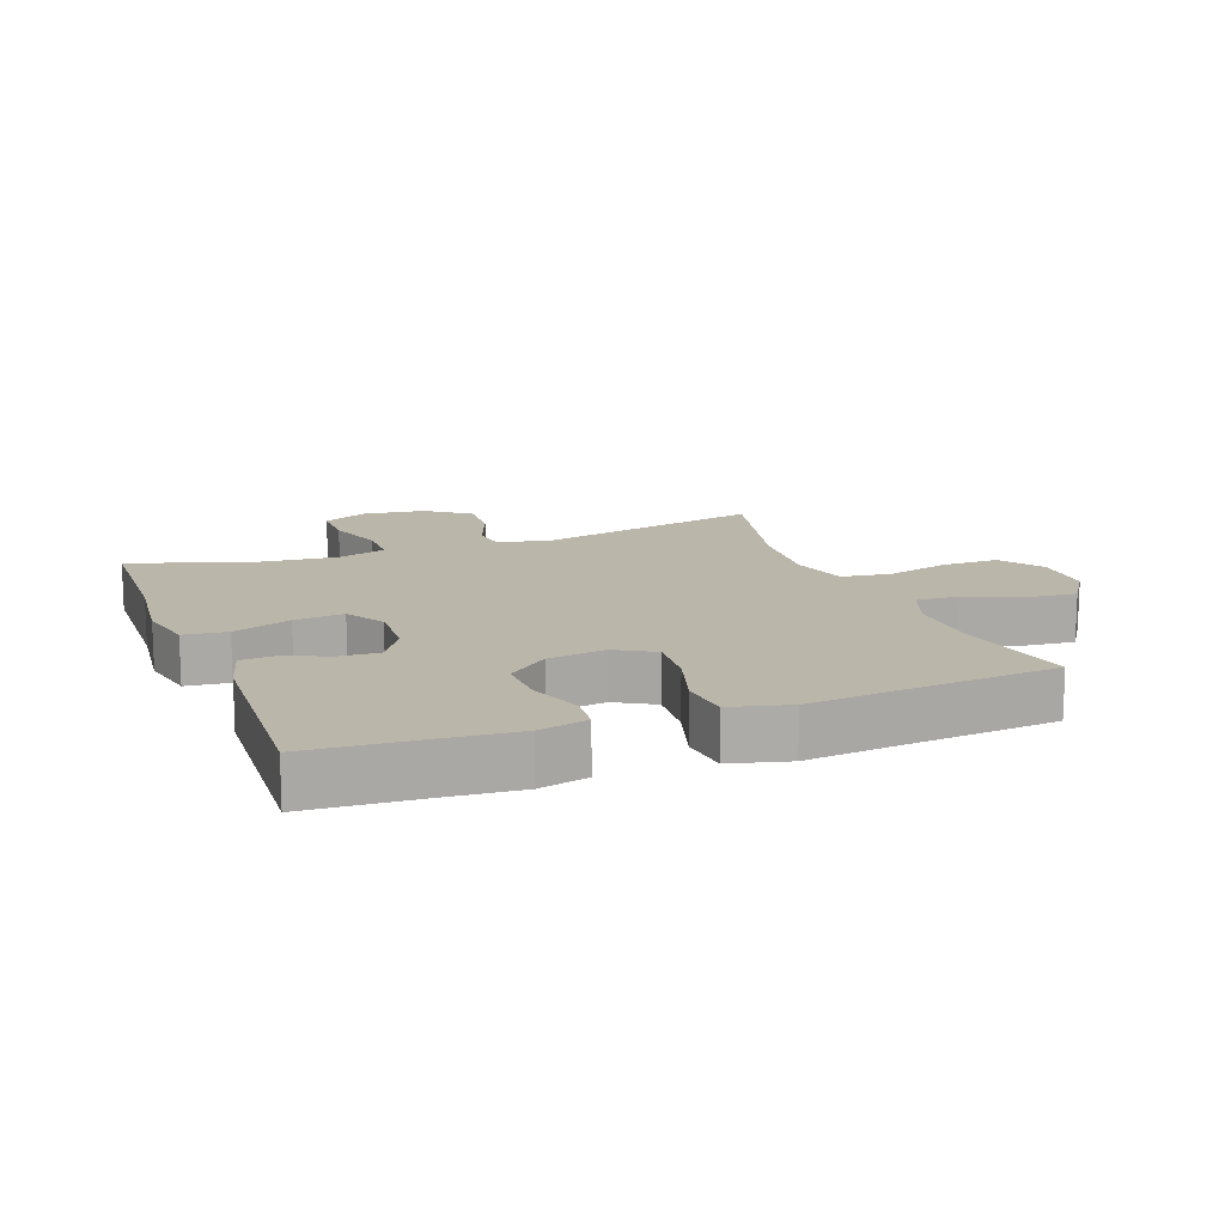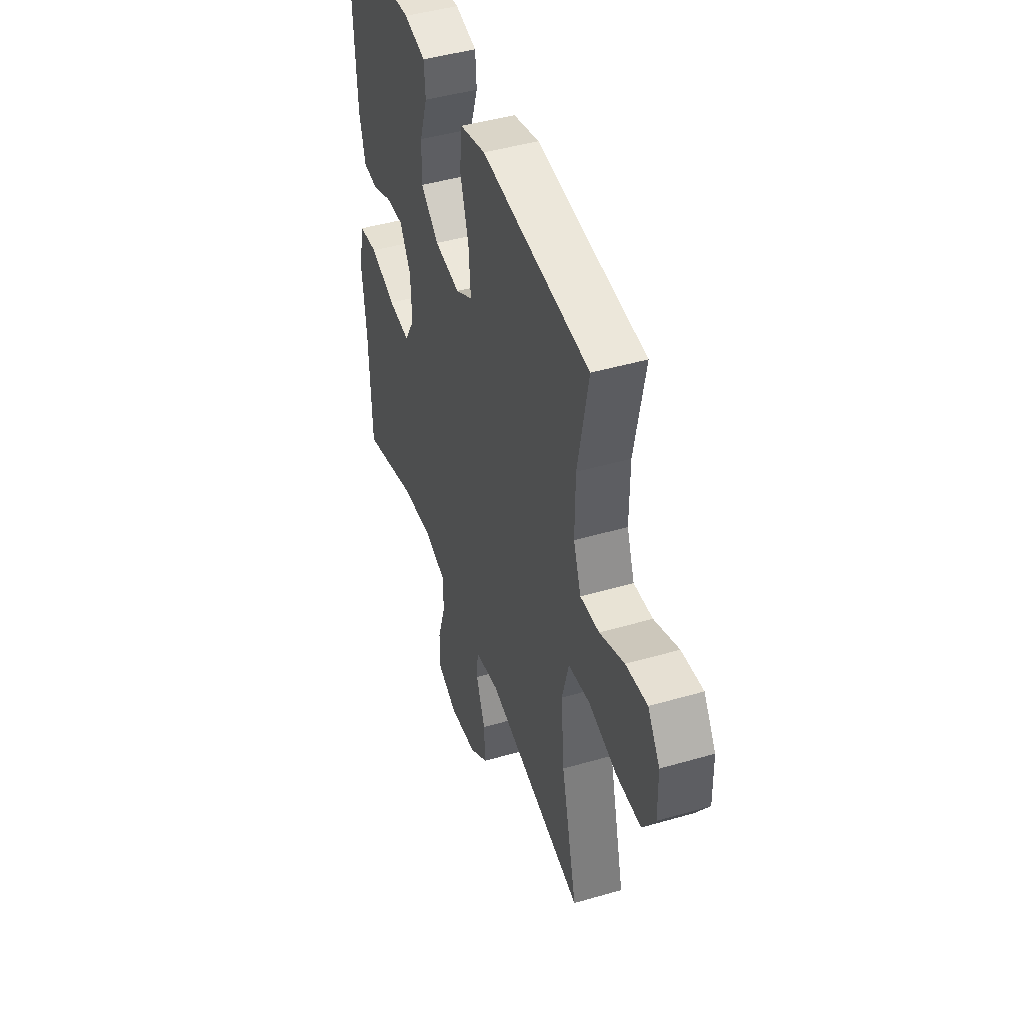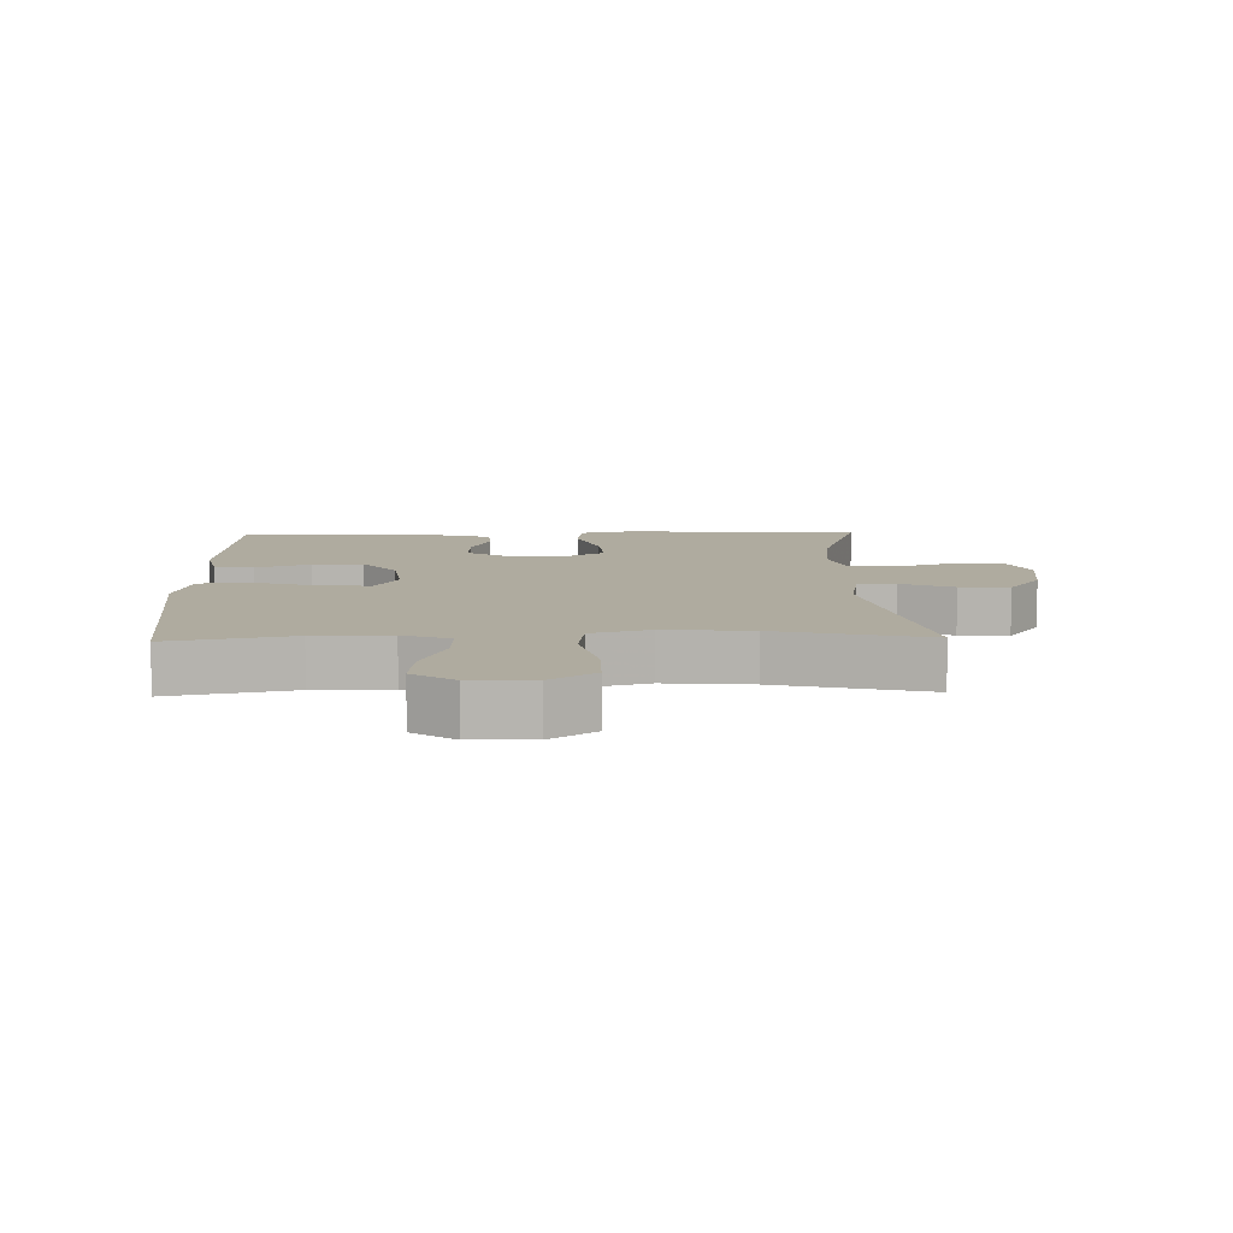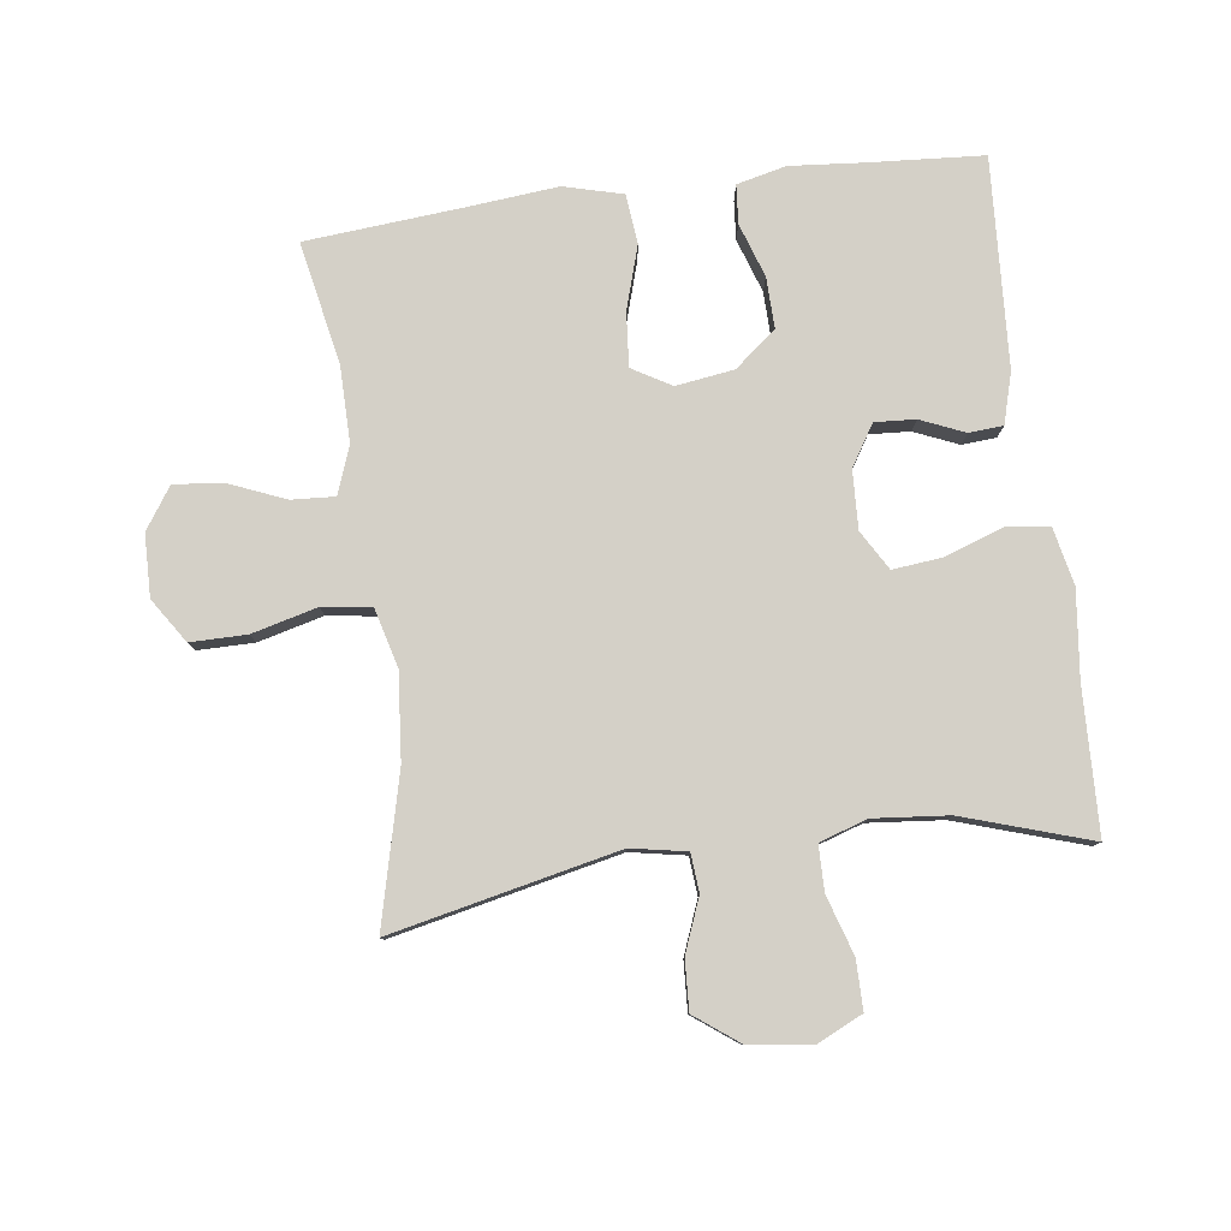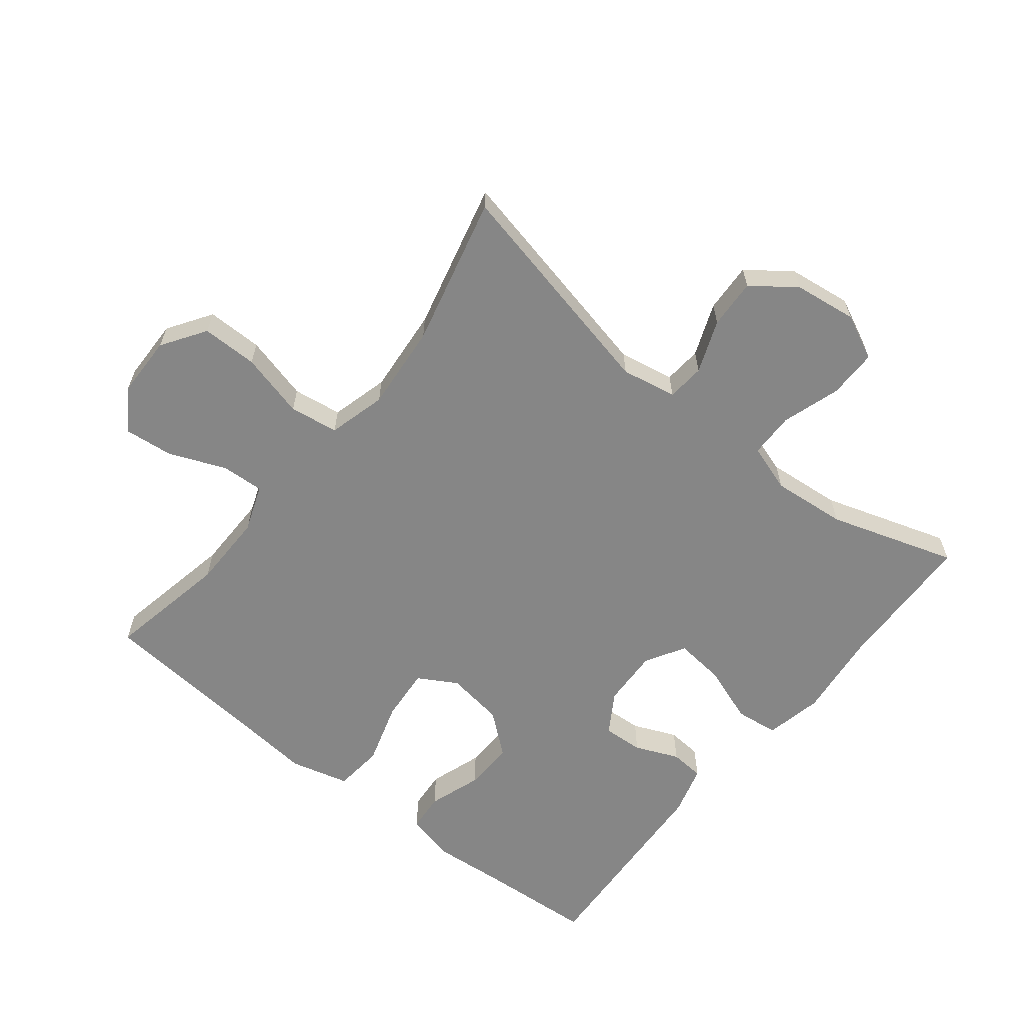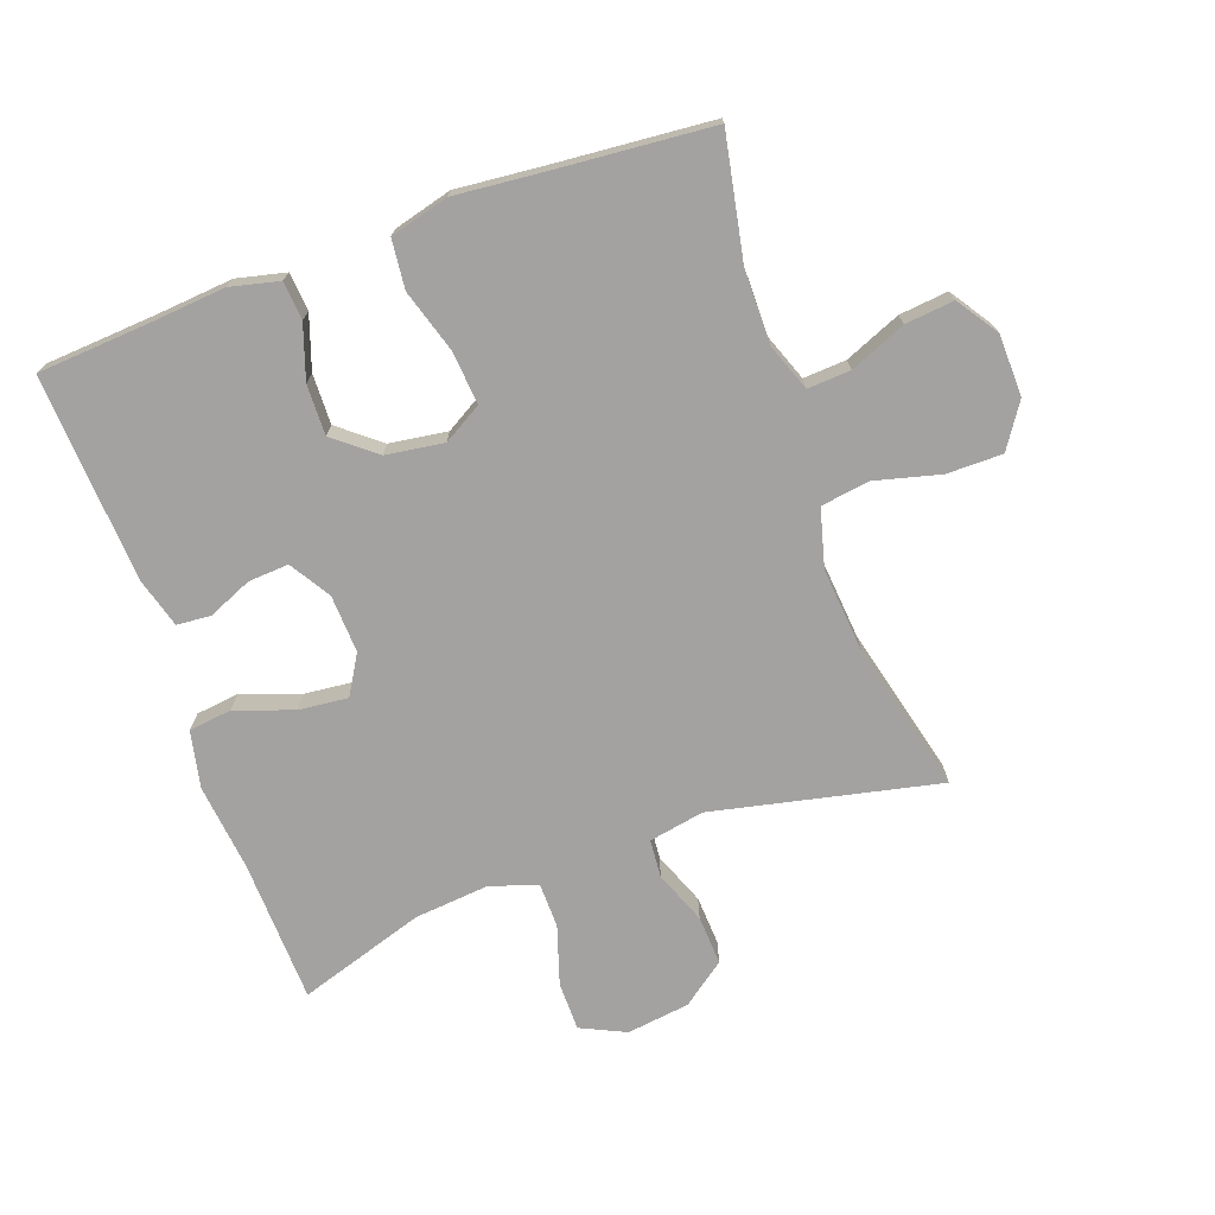
<metadata>
{"format":"obj","ext":"obj","renderer":"f3d","projection":"perspective","resolution":1024,"background":"white","views":[{"elev":14.1,"azim":-20.9,"up":"+Y"},{"elev":45.1,"azim":71.4,"up":"+Z"},{"elev":9.6,"azim":88.4,"up":"+Y"},{"elev":80.0,"azim":172.5,"up":"+Y"},{"elev":-62.2,"azim":141.4,"up":"+Y"},{"elev":-72.7,"azim":19.8,"up":"+Y"}]}
</metadata>
<code>
v -0.5 0.07 0.5
v -0.325 0.07 0.512
v -0.209 0.07 0.522
v -0.133 0.07 0.504
v -0.128 0.07 0.444
v -0.156 0.07 0.361
v -0.158 0.07 0.283
v -0.094 0.07 0.231
v -0.004 0.07 0.218
v 0.056 0.07 0.253
v 0.049 0.07 0.336
v 0.019 0.07 0.434
v 0.027 0.07 0.51
v 0.118 0.07 0.534
v 0.254 0.07 0.521
v 0.5 0.07 0.5
v 0.463 0.07 0.311
v 0.462 0.07 0.194
v 0.489 0.07 0.121
v 0.556 0.07 0.125
v 0.643 0.07 0.161
v 0.719 0.07 0.169
v 0.762 0.07 0.105
v 0.764 0.07 0.009
v 0.719 0.07 -0.059
v 0.632 0.07 -0.059
v 0.531 0.07 -0.033
v 0.455 0.07 -0.044
v 0.431 0.07 -0.134
v 0.443 0.07 -0.268
v 0.5 0.07 -0.5
v 0.149 0.07 -0.423
v 0.063 0.07 -0.439
v 0.058 0.07 -0.498
v 0.09 0.07 -0.58
v 0.094 0.07 -0.657
v 0.027 0.07 -0.707
v -0.071 0.07 -0.72
v -0.141 0.07 -0.687
v -0.141 0.07 -0.611
v -0.112 0.07 -0.52
v -0.113 0.07 -0.45
v -0.187 0.07 -0.426
v -0.303 0.07 -0.437
v -0.5 0.07 -0.5
v -0.507 0.07 -0.277
v -0.522 0.07 -0.142
v -0.503 0.07 -0.053
v -0.436 0.07 -0.045
v -0.346 0.07 -0.077
v -0.269 0.07 -0.085
v -0.233 0.07 -0.024
v -0.237 0.07 0.066
v -0.276 0.07 0.129
v -0.339 0.07 0.125
v -0.407 0.07 0.096
v -0.46 0.07 0.1
v -0.482 0.07 0.178
v -0.5 0 0.5
v -0.325 0 0.512
v -0.209 0 0.522
v -0.133 0 0.504
v -0.128 0 0.444
v -0.156 0 0.361
v -0.158 0 0.283
v -0.094 0 0.231
v -0.004 0 0.218
v 0.056 0 0.253
v 0.049 0 0.336
v 0.019 0 0.434
v 0.027 0 0.51
v 0.118 0 0.534
v 0.254 0 0.521
v 0.5 0 0.5
v 0.463 0 0.311
v 0.462 0 0.194
v 0.489 0 0.121
v 0.556 0 0.125
v 0.643 0 0.161
v 0.719 0 0.169
v 0.762 0 0.105
v 0.764 0 0.009
v 0.719 0 -0.059
v 0.632 0 -0.059
v 0.531 0 -0.033
v 0.455 0 -0.044
v 0.431 0 -0.134
v 0.443 0 -0.268
v 0.5 0 -0.5
v 0.149 0 -0.423
v 0.063 0 -0.439
v 0.058 0 -0.498
v 0.09 0 -0.58
v 0.094 0 -0.657
v 0.027 0 -0.707
v -0.071 0 -0.72
v -0.141 0 -0.687
v -0.141 0 -0.611
v -0.112 0 -0.52
v -0.113 0 -0.45
v -0.187 0 -0.426
v -0.303 0 -0.437
v -0.5 0 -0.5
v -0.507 0 -0.277
v -0.522 0 -0.142
v -0.503 0 -0.053
v -0.436 0 -0.045
v -0.346 0 -0.077
v -0.269 0 -0.085
v -0.233 0 -0.024
v -0.237 0 0.066
v -0.276 0 0.129
v -0.339 0 0.125
v -0.407 0 0.096
v -0.46 0 0.1
v -0.482 0 0.178
f 55 56 57 58
f 54 55 58 1
f 53 54 1 2
f 47 48 49 50
f 46 47 50 51
f 44 45 46 51
f 43 44 51 52
f 38 39 40 41
f 38 41 42
f 37 38 42
f 34 35 36 37
f 33 34 37 42
f 32 33 42 43
f 30 31 32
f 29 30 32 43
f 24 25 26 27
f 24 27 28
f 23 24 28
f 20 21 22 23
f 19 20 23 28
f 18 19 28 29
f 15 16 17
f 11 12 13 14
f 10 11 14 15
f 3 4 5 6
f 53 2 3 6
f 53 6 7
f 52 53 7 8
f 43 52 8 9
f 29 43 9 10
f 17 18 29
f 10 15 17 29
f 116 115 114 113
f 59 116 113 112
f 60 59 112 111
f 108 107 106 105
f 109 108 105 104
f 109 104 103 102
f 110 109 102 101
f 99 98 97 96
f 100 99 96
f 100 96 95
f 95 94 93 92
f 100 95 92 91
f 101 100 91 90
f 90 89 88
f 101 90 88 87
f 85 84 83 82
f 86 85 82
f 86 82 81
f 81 80 79 78
f 86 81 78 77
f 87 86 77 76
f 75 74 73
f 72 71 70 69
f 73 72 69 68
f 64 63 62 61
f 64 61 60 111
f 65 64 111
f 66 65 111 110
f 67 66 110 101
f 68 67 101 87
f 87 76 75
f 87 75 73 68
f 1 59 60 2
f 2 60 61 3
f 3 61 62 4
f 4 62 63 5
f 5 63 64 6
f 6 64 65 7
f 7 65 66 8
f 8 66 67 9
f 9 67 68 10
f 10 68 69 11
f 11 69 70 12
f 12 70 71 13
f 13 71 72 14
f 14 72 73 15
f 15 73 74 16
f 16 74 75 17
f 17 75 76 18
f 18 76 77 19
f 19 77 78 20
f 20 78 79 21
f 21 79 80 22
f 22 80 81 23
f 23 81 82 24
f 24 82 83 25
f 25 83 84 26
f 26 84 85 27
f 27 85 86 28
f 28 86 87 29
f 29 87 88 30
f 30 88 89 31
f 31 89 90 32
f 32 90 91 33
f 33 91 92 34
f 34 92 93 35
f 35 93 94 36
f 36 94 95 37
f 37 95 96 38
f 38 96 97 39
f 39 97 98 40
f 40 98 99 41
f 41 99 100 42
f 42 100 101 43
f 43 101 102 44
f 44 102 103 45
f 45 103 104 46
f 46 104 105 47
f 47 105 106 48
f 48 106 107 49
f 49 107 108 50
f 50 108 109 51
f 51 109 110 52
f 52 110 111 53
f 53 111 112 54
f 54 112 113 55
f 55 113 114 56
f 56 114 115 57
f 57 115 116 58
f 58 116 59 1

</code>
